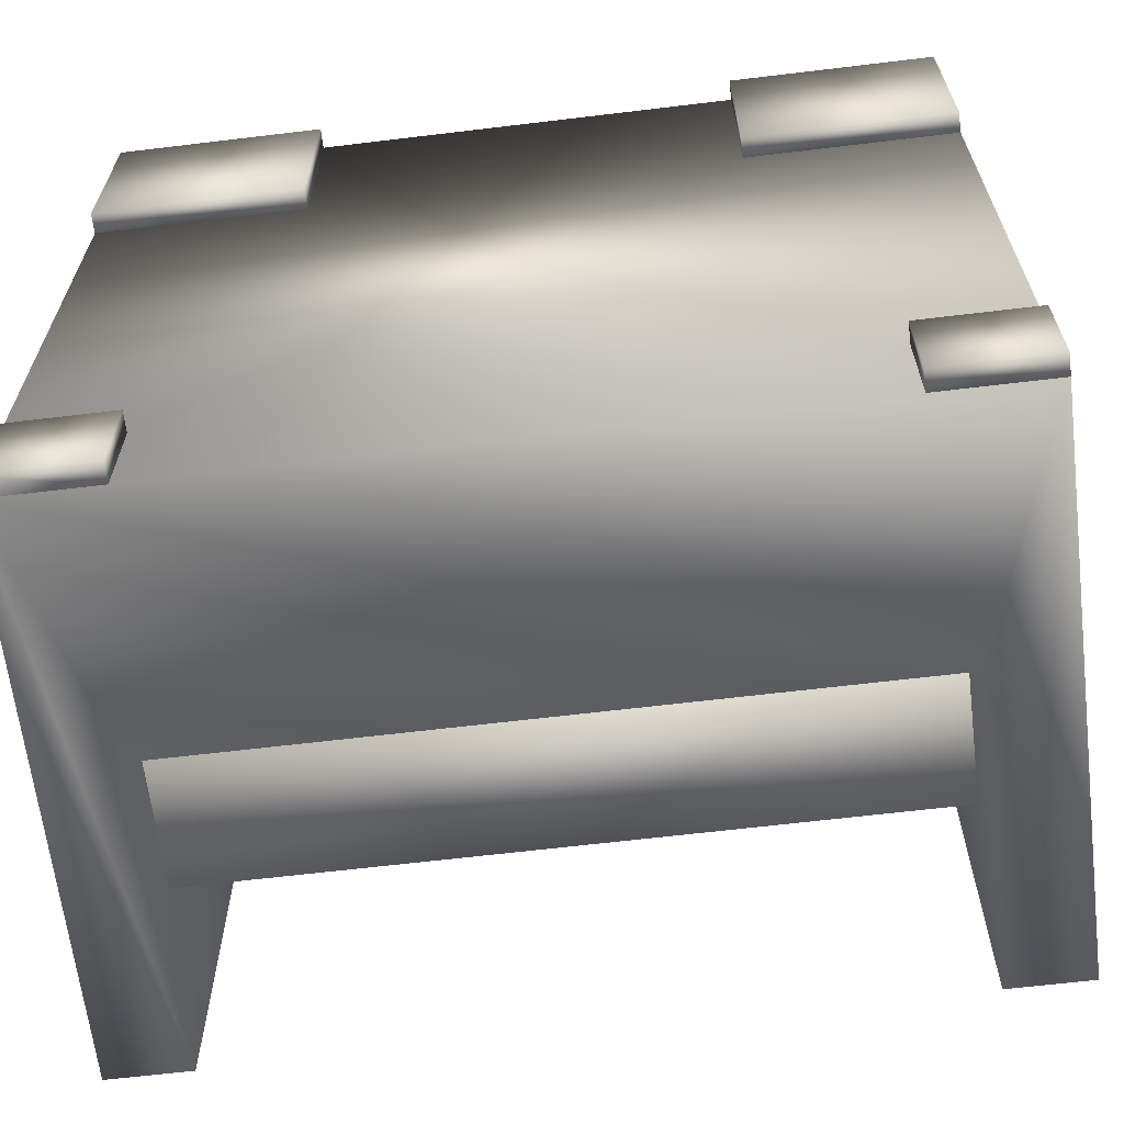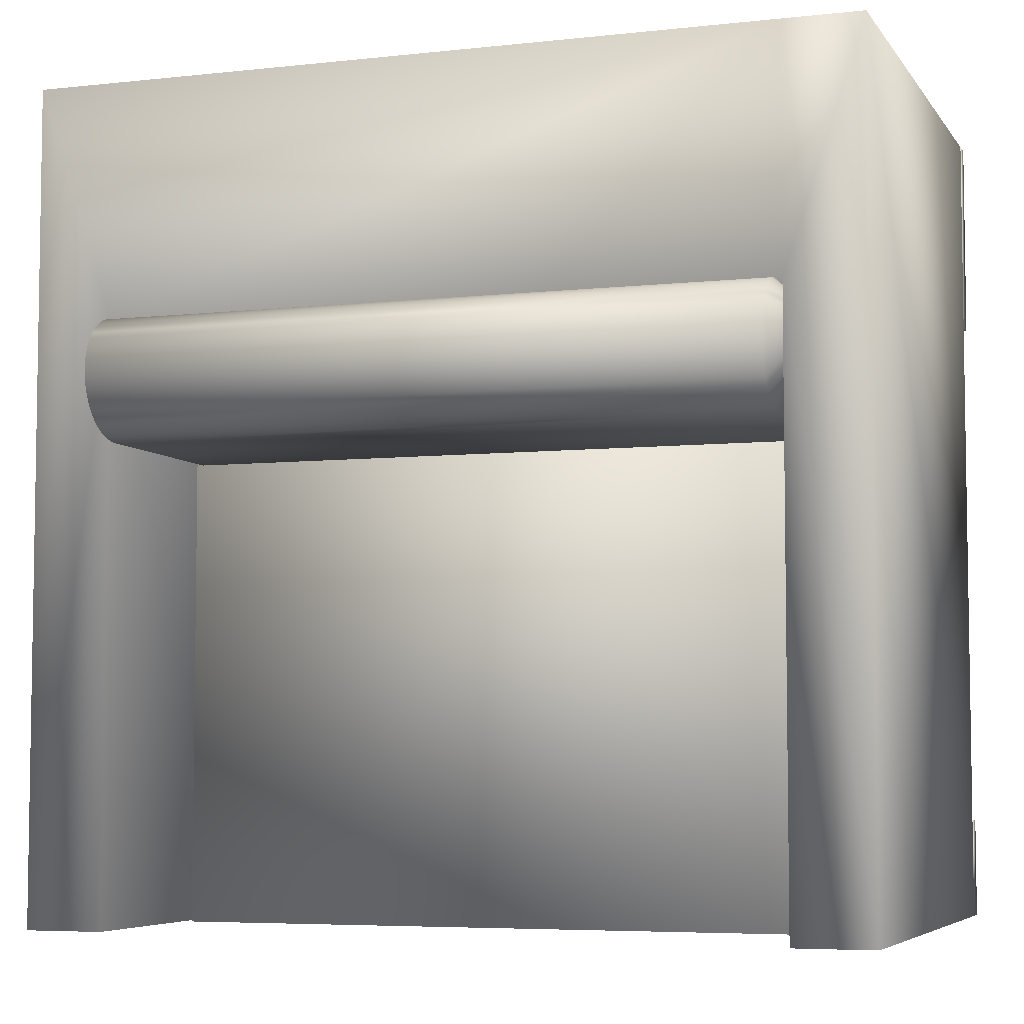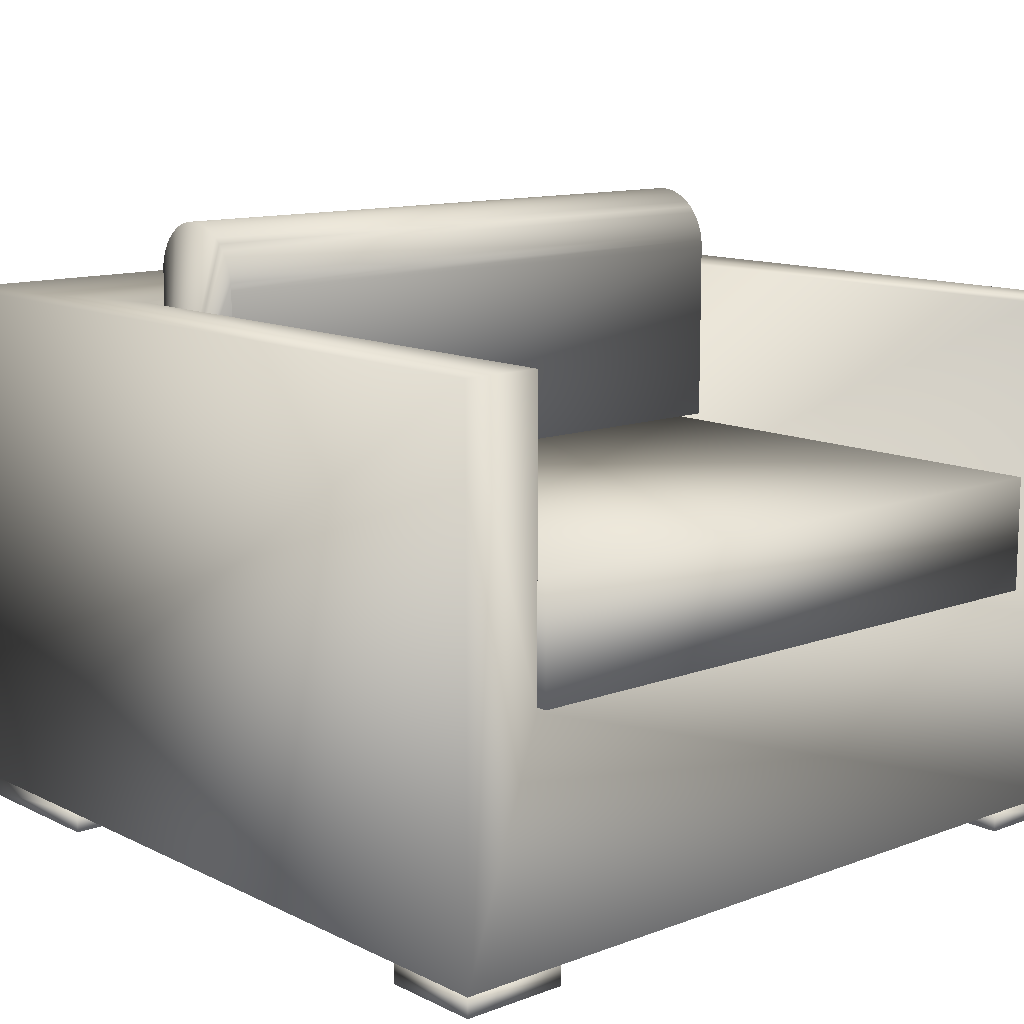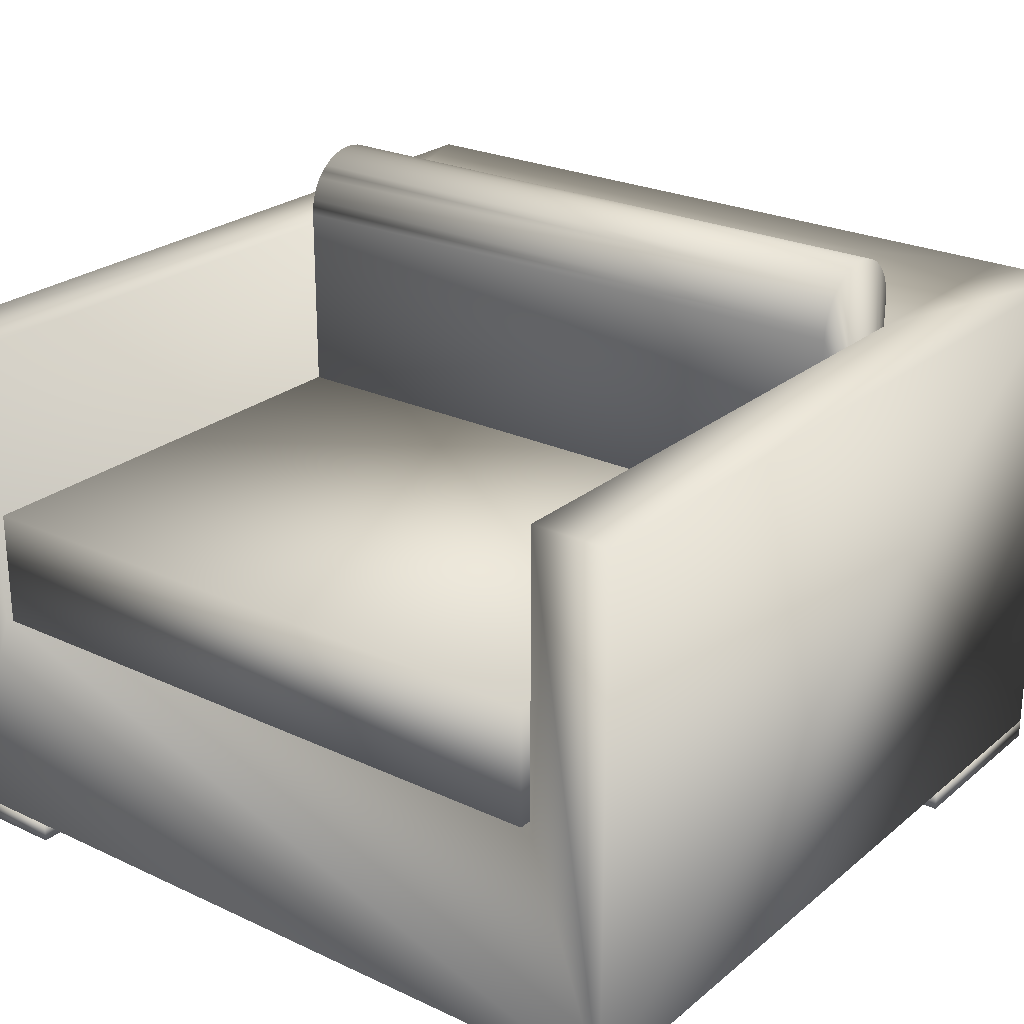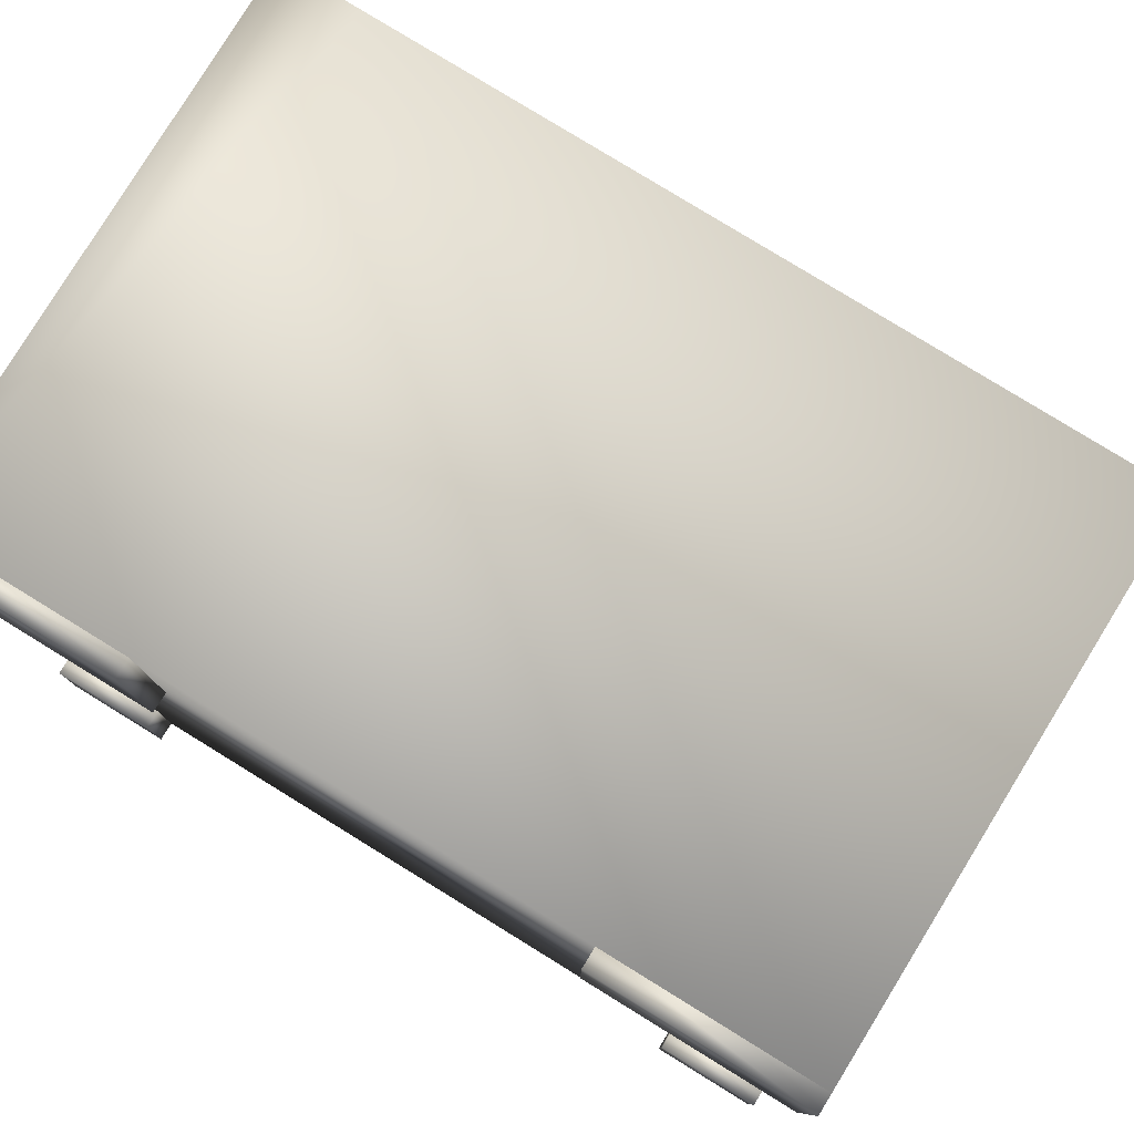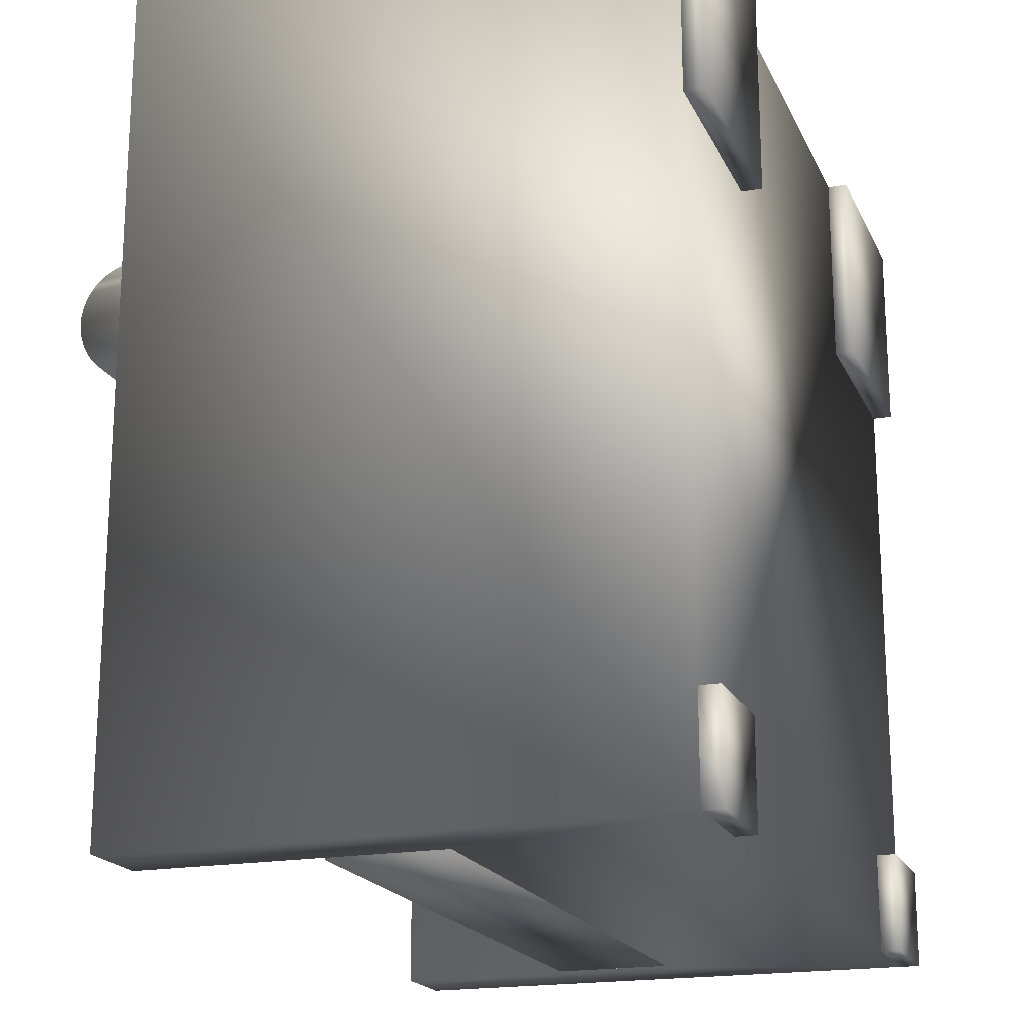
<metadata>
{"format":"obj","ext":"obj","renderer":"f3d","projection":"perspective","resolution":1024,"background":"white","views":[{"elev":-64.8,"azim":6.9,"up":"+Z"},{"elev":-5.7,"azim":-161.1,"up":"+Z"},{"elev":12.0,"azim":138.7,"up":"+Y"},{"elev":24.7,"azim":-142.7,"up":"+Y"},{"elev":79.8,"azim":31.6,"up":"+Z"},{"elev":-19.0,"azim":-71.0,"up":"+Z"}]}
</metadata>
<code>
v 0.3126 -0.4772 0.3225
v 0.6214 -0.4476 0.3225
v 0.6214 -0.4772 0.3225
v 0.3126 -0.4476 0.3225
v 0.3126 -0.4476 0.6214
v 0.6214 -0.4476 0.6214
v 0.6214 -0.4772 0.6214
v 0.3126 -0.4772 0.6214
v -0.6214 -0.4476 -0.6214
v -0.6214 -0.4476 0.6214
v 0.6214 -0.4476 -0.6214
v 0.5031 -0.09247 -0.6214
v 0.6214 0.3514 -0.6214
v -0.5031 -0.09247 -0.6214
v -0.5031 0.3514 -0.6214
v -0.6214 0.3514 -0.6214
v 0.5031 0.3514 -0.6214
v 0.6214 0.3514 0.6214
v -0.5031 0.3514 0.6214
v -0.6214 0.3514 0.6214
v -0.5031 0.3514 0.2663
v -0.5031 -0.09247 0.2663
v 0.5031 -0.09247 0.2663
v 0.5031 0.3514 0.2663
v 0.4749 0.4059 0.2566
v -0.5031 0.09247 0.2566
v 0.4749 0.09247 0.2566
v -0.5031 0.382 0.2566
v -0.5031 0.4059 0.2566
v 0.4749 0.3944 0.07991
v 0.4749 0.09247 0.07909
v 0.4749 0.382 0.07909
v 0.4749 0.4066 0.08234
v 0.4749 0.4184 0.08634
v 0.4749 0.4296 0.09185
v 0.4749 0.4399 0.09877
v 0.4749 0.4493 0.107
v 0.4749 0.4575 0.1163
v 0.4749 0.4644 0.1267
v 0.4749 0.4699 0.1379
v 0.4749 0.4739 0.1497
v 0.4749 0.4763 0.1619
v 0.4749 0.4772 0.1743
v 0.4749 0.4763 0.1862
v 0.4749 0.4738 0.1978
v 0.4749 0.4696 0.2089
v 0.4749 0.4639 0.2193
v 0.4749 0.4568 0.2288
v 0.4749 0.4484 0.2372
v 0.4749 0.4389 0.2444
v 0.4749 0.4284 0.25
v 0.4749 0.4173 0.2542
v -0.5031 0.4173 0.2542
v -0.5031 0.382 0.07909
v -0.5031 0.09247 0.07909
v -0.5031 0.3944 0.07991
v -0.5031 0.4066 0.08234
v -0.5031 0.4184 0.08634
v -0.5031 0.4296 0.09185
v -0.5031 0.4399 0.09877
v -0.5031 0.4493 0.107
v -0.5031 0.4575 0.1163
v -0.5031 0.4644 0.1267
v -0.5031 0.4699 0.1379
v -0.5031 0.4739 0.1497
v -0.5031 0.4763 0.1619
v -0.5031 0.4772 0.1743
v -0.5031 0.4763 0.1862
v -0.5031 0.4738 0.1978
v -0.5031 0.4696 0.2089
v -0.5031 0.4639 0.2193
v -0.5031 0.4568 0.2288
v -0.5031 0.4484 0.2372
v -0.5031 0.4389 0.2444
v -0.5031 0.4284 0.25
v -0.5031 0.3938 0.2575
v -0.5031 0.4057 0.2567
v -0.4883 0.08507 0.2663
v 0.4883 -0.09247 0.2663
v 0.4883 0.08507 0.2663
v -0.4883 -0.09247 0.2663
v -0.4883 -0.09247 -0.6214
v 0.4883 -0.09247 -0.6214
v 0.4883 0.08507 -0.6214
v -0.4883 0.08507 -0.6214
v -0.6214 -0.4772 -0.6214
v -0.4605 -0.4476 -0.6214
v -0.4605 -0.4772 -0.6214
v -0.6214 -0.4476 -0.4705
v -0.4605 -0.4476 -0.4705
v -0.4605 -0.4772 -0.4705
v -0.6214 -0.4772 -0.4705
v -0.6214 -0.4772 0.3225
v -0.3126 -0.4476 0.3225
v -0.3126 -0.4772 0.3225
v -0.6214 -0.4476 0.3225
v -0.6214 -0.4476 0.6214
v -0.3126 -0.4476 0.6214
v -0.3126 -0.4772 0.6214
v -0.6214 -0.4772 0.6214
v 0.4605 -0.4772 -0.6214
v 0.6214 -0.4476 -0.6214
v 0.6214 -0.4772 -0.6214
v 0.4605 -0.4476 -0.6214
v 0.4605 -0.4476 -0.4705
v 0.6214 -0.4476 -0.4705
v 0.6214 -0.4772 -0.4705
v 0.4605 -0.4772 -0.4705
f 1 2 3
f 2 1 4
f 2 5 6
f 5 2 4
f 2 7 3
f 7 2 6
f 1 7 8
f 7 1 3
f 5 1 8
f 1 5 4
f 5 7 6
f 7 5 8
f 9 6 10
f 6 9 11
f 11 12 13
f 12 11 9
f 12 9 14
f 14 9 15
f 15 9 16
f 17 13 12
f 13 6 11
f 6 13 18
f 19 6 18
f 6 19 10
f 10 19 20
f 20 9 10
f 9 20 16
f 21 20 19
f 20 21 16
f 16 21 15
f 15 22 14
f 22 15 21
f 12 22 23
f 22 12 14
f 24 12 23
f 12 24 17
f 18 24 19
f 24 18 13
f 24 13 17
f 21 19 24
f 22 24 23
f 24 22 21
f 25 26 27
f 26 25 28
f 28 25 29
f 30 31 32
f 31 30 27
f 27 30 33
f 27 33 34
f 27 34 35
f 27 35 36
f 27 36 37
f 27 37 38
f 27 38 39
f 27 39 40
f 27 40 41
f 27 41 42
f 27 42 43
f 27 43 44
f 27 44 45
f 27 45 46
f 27 46 47
f 27 47 48
f 27 48 49
f 27 49 50
f 27 50 51
f 27 51 52
f 27 52 25
f 52 29 25
f 29 52 53
f 26 54 55
f 54 26 56
f 56 26 57
f 57 26 58
f 58 26 59
f 59 26 60
f 60 26 61
f 61 26 62
f 62 26 63
f 63 26 64
f 64 26 65
f 65 26 66
f 66 26 67
f 67 26 68
f 68 26 69
f 69 26 70
f 70 26 71
f 71 26 72
f 72 26 73
f 73 26 74
f 74 26 75
f 75 26 53
f 53 26 29
f 29 26 28
f 26 31 27
f 31 26 55
f 54 31 55
f 31 54 32
f 56 32 54
f 32 56 30
f 57 30 56
f 30 57 33
f 58 33 57
f 33 58 34
f 59 34 58
f 34 59 35
f 60 35 59
f 35 60 36
f 61 36 60
f 36 61 37
f 61 38 37
f 38 61 62
f 62 39 38
f 39 62 63
f 63 40 39
f 40 63 64
f 64 41 40
f 41 64 65
f 65 42 41
f 42 65 66
f 66 43 42
f 43 66 67
f 67 44 43
f 44 67 68
f 68 45 44
f 45 68 69
f 69 46 45
f 46 69 70
f 70 47 46
f 47 70 71
f 71 48 47
f 48 71 72
f 48 73 49
f 73 48 72
f 49 74 50
f 74 49 73
f 50 75 51
f 75 50 74
f 51 53 52
f 53 51 75
f 76 29 28
f 29 76 77
f 78 79 80
f 79 78 81
f 82 79 81
f 79 82 83
f 84 79 83
f 79 84 80
f 84 78 80
f 78 84 85
f 78 82 81
f 82 78 85
f 82 84 83
f 84 82 85
f 86 87 88
f 87 86 9
f 87 89 90
f 89 87 9
f 87 91 88
f 91 87 90
f 86 91 92
f 91 86 88
f 89 86 92
f 86 89 9
f 89 91 90
f 91 89 92
f 93 94 95
f 94 93 96
f 94 97 98
f 97 94 96
f 94 99 95
f 99 94 98
f 93 99 100
f 99 93 95
f 97 93 100
f 93 97 96
f 97 99 98
f 99 97 100
f 101 102 103
f 102 101 104
f 102 105 106
f 105 102 104
f 102 107 103
f 107 102 106
f 101 107 108
f 107 101 103
f 105 101 108
f 101 105 104
f 105 107 106
f 107 105 108

</code>
